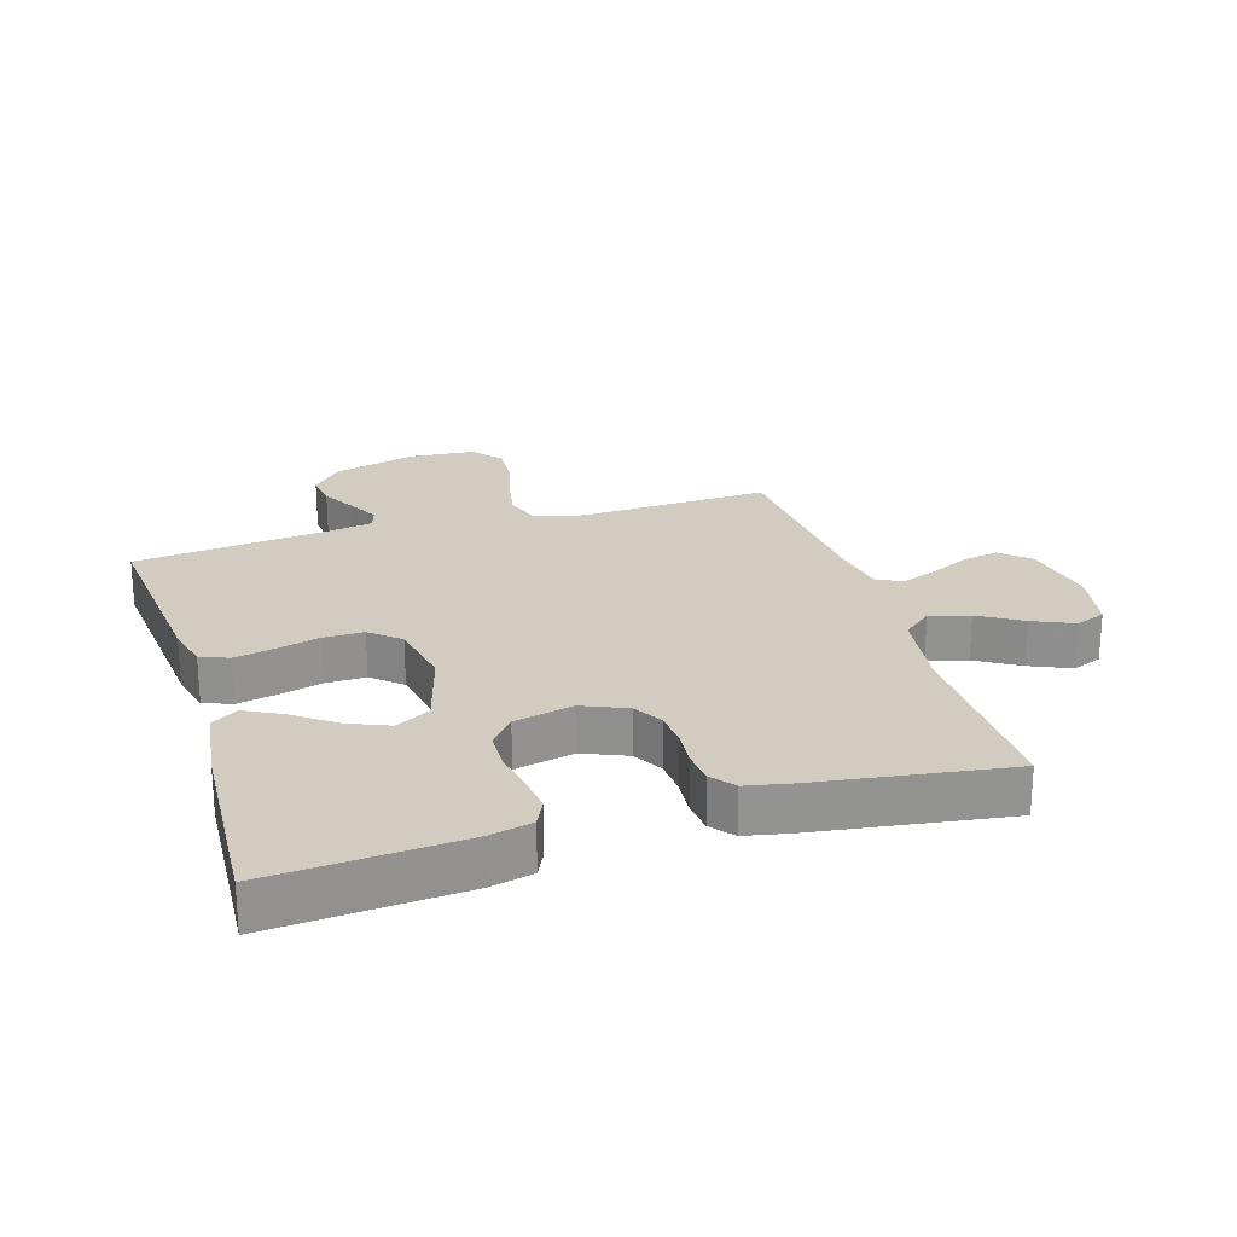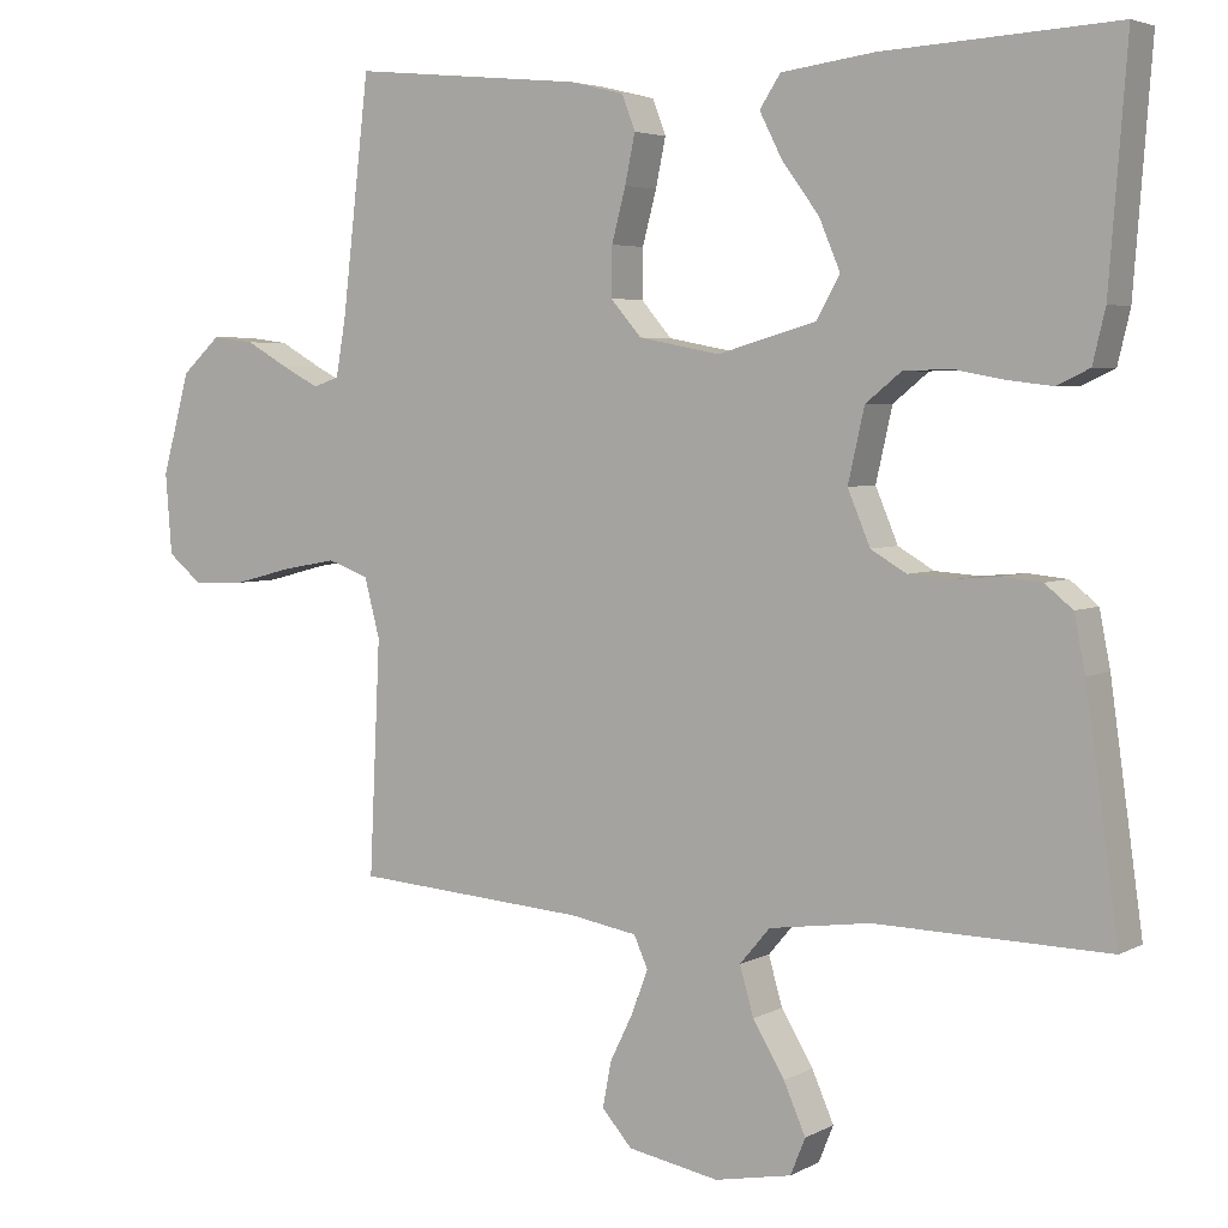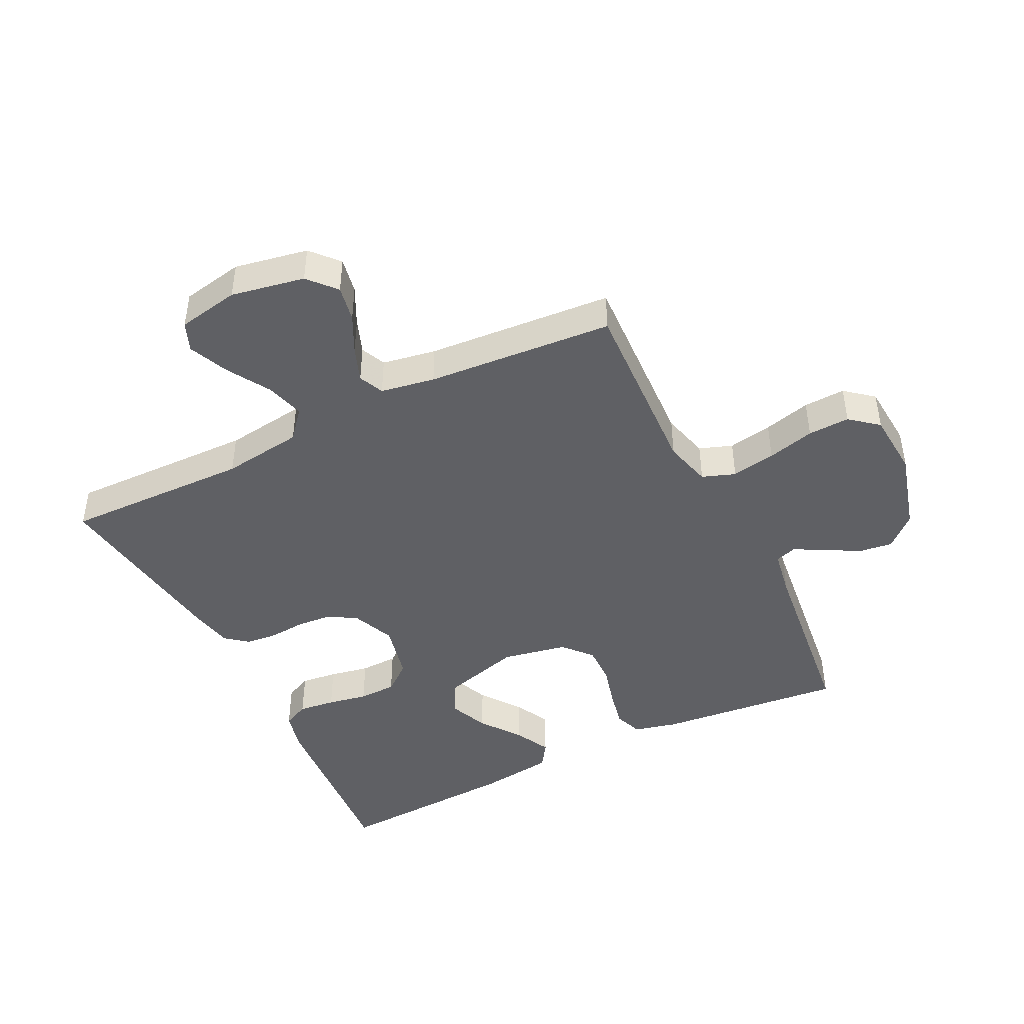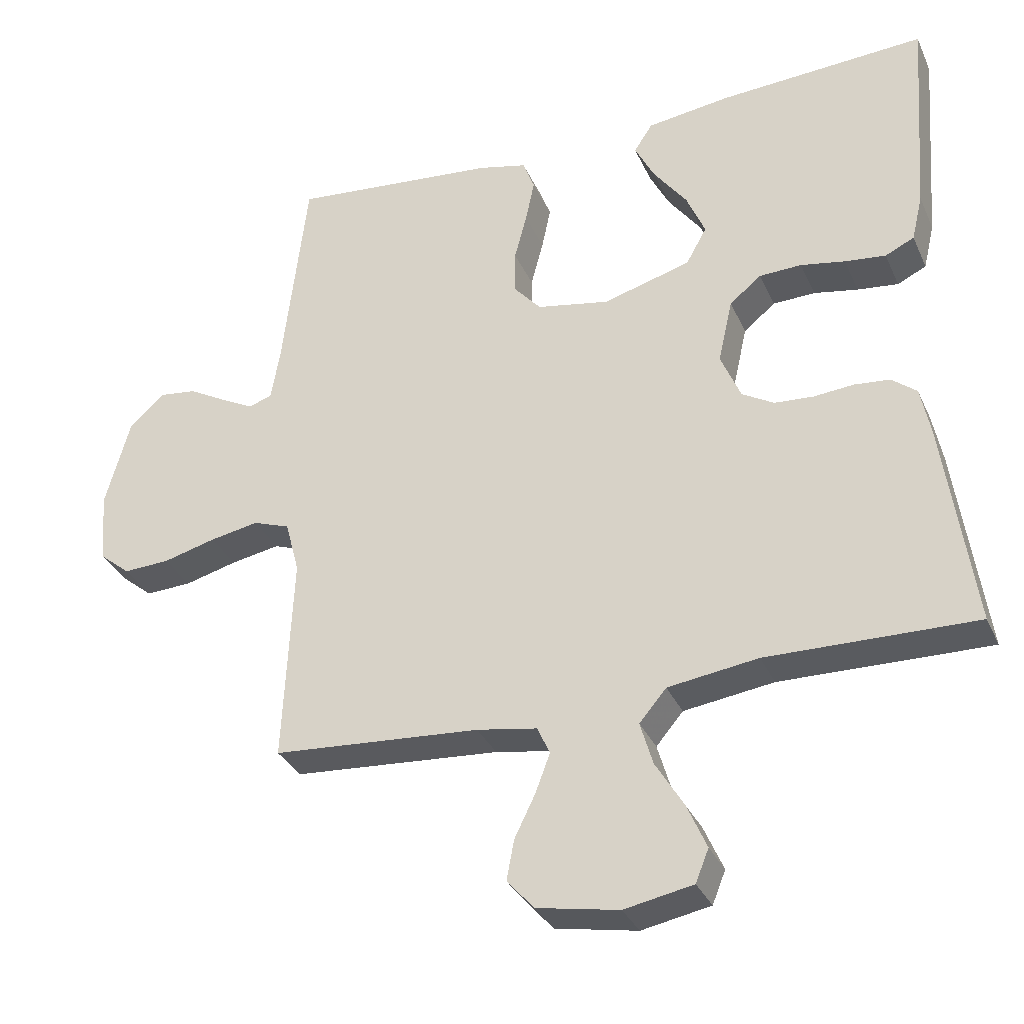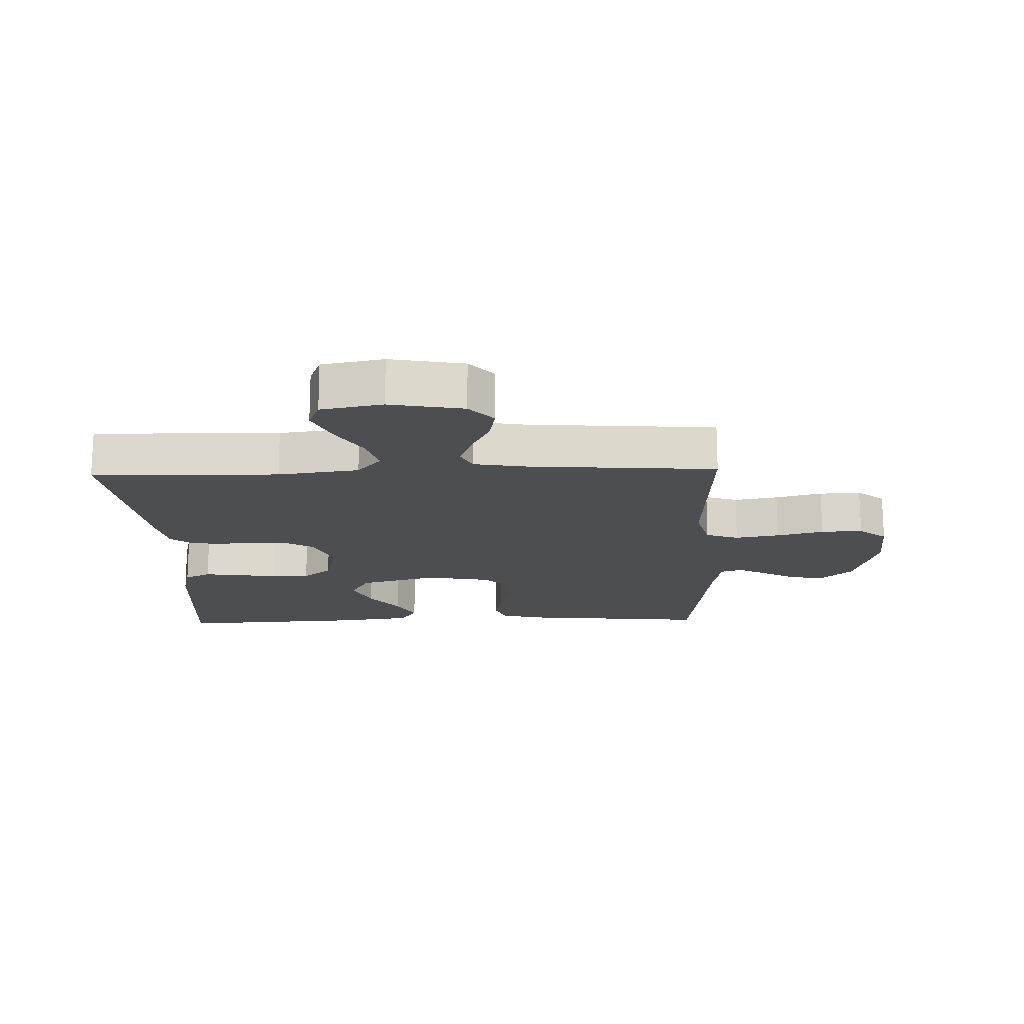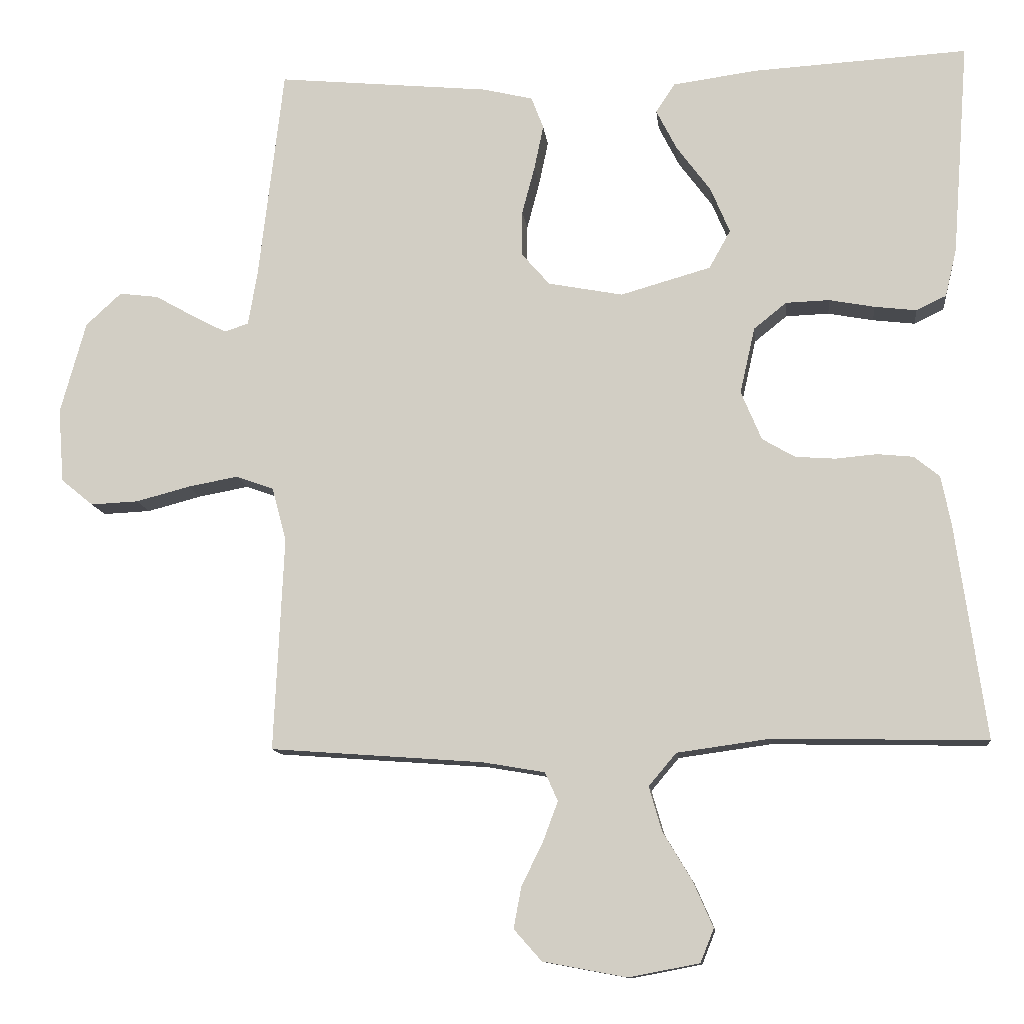
<metadata>
{"format":"obj","ext":"obj","renderer":"f3d","projection":"perspective","resolution":1024,"background":"white","views":[{"elev":23.8,"azim":73.1,"up":"+Y"},{"elev":4.3,"azim":31.7,"up":"+Z"},{"elev":-44.6,"azim":-153.7,"up":"+Y"},{"elev":-32.9,"azim":21.6,"up":"+Z"},{"elev":-16.8,"azim":-178.2,"up":"+Y"},{"elev":-11.6,"azim":6.4,"up":"+Z"}]}
</metadata>
<code>
v -0.5 0.07 -0.5
v -0.486 0.07 -0.2
v -0.506 0.07 -0.124
v -0.559 0.07 -0.105
v -0.63 0.07 -0.118
v -0.706 0.07 -0.138
v -0.773 0.07 -0.141
v -0.818 0.07 -0.104
v -0.826 0.07 0
v -0.79 0.07 0.13
v -0.74 0.07 0.176
v -0.685 0.07 0.169
v -0.63 0.07 0.138
v -0.582 0.07 0.113
v -0.548 0.07 0.124
v -0.535 0.07 0.2
v -0.5 0.07 0.5
v -0.2 0.07 0.471
v -0.13 0.07 0.454
v -0.113 0.07 0.409
v -0.126 0.07 0.347
v -0.144 0.07 0.279
v -0.145 0.07 0.216
v -0.105 0.07 0.17
v 0 0.07 0.15
v 0.127 0.07 0.186
v 0.157 0.07 0.24
v 0.13 0.07 0.304
v 0.082 0.07 0.369
v 0.053 0.07 0.426
v 0.08 0.07 0.467
v 0.2 0.07 0.483
v 0.5 0.07 0.5
v 0.477 0.07 0.2
v 0.461 0.07 0.133
v 0.419 0.07 0.113
v 0.36 0.07 0.12
v 0.296 0.07 0.132
v 0.235 0.07 0.13
v 0.189 0.07 0.093
v 0.168 0.07 0
v 0.197 0.07 -0.069
v 0.243 0.07 -0.096
v 0.299 0.07 -0.1
v 0.357 0.07 -0.095
v 0.408 0.07 -0.1
v 0.444 0.07 -0.129
v 0.458 0.07 -0.2
v 0.5 0.07 -0.5
v 0.2 0.07 -0.494
v 0.07 0.07 -0.512
v 0.031 0.07 -0.558
v 0.049 0.07 -0.62
v 0.09 0.07 -0.688
v 0.118 0.07 -0.752
v 0.099 0.07 -0.799
v 0 0.07 -0.818
v -0.118 0.07 -0.796
v -0.157 0.07 -0.752
v -0.146 0.07 -0.694
v -0.116 0.07 -0.633
v -0.095 0.07 -0.577
v -0.113 0.07 -0.537
v -0.2 0.07 -0.522
v -0.5 0 -0.5
v -0.486 0 -0.2
v -0.506 0 -0.124
v -0.559 0 -0.105
v -0.63 0 -0.118
v -0.706 0 -0.138
v -0.773 0 -0.141
v -0.818 0 -0.104
v -0.826 0 0
v -0.79 0 0.13
v -0.74 0 0.176
v -0.685 0 0.169
v -0.63 0 0.138
v -0.582 0 0.113
v -0.548 0 0.124
v -0.535 0 0.2
v -0.5 0 0.5
v -0.2 0 0.471
v -0.13 0 0.454
v -0.113 0 0.409
v -0.126 0 0.347
v -0.144 0 0.279
v -0.145 0 0.216
v -0.105 0 0.17
v 0 0 0.15
v 0.127 0 0.186
v 0.157 0 0.24
v 0.13 0 0.304
v 0.082 0 0.369
v 0.053 0 0.426
v 0.08 0 0.467
v 0.2 0 0.483
v 0.5 0 0.5
v 0.477 0 0.2
v 0.461 0 0.133
v 0.419 0 0.113
v 0.36 0 0.12
v 0.296 0 0.132
v 0.235 0 0.13
v 0.189 0 0.093
v 0.168 0 0
v 0.197 0 -0.069
v 0.243 0 -0.096
v 0.299 0 -0.1
v 0.357 0 -0.095
v 0.408 0 -0.1
v 0.444 0 -0.129
v 0.458 0 -0.2
v 0.5 0 -0.5
v 0.2 0 -0.494
v 0.07 0 -0.512
v 0.031 0 -0.558
v 0.049 0 -0.62
v 0.09 0 -0.688
v 0.118 0 -0.752
v 0.099 0 -0.799
v 0 0 -0.818
v -0.118 0 -0.796
v -0.157 0 -0.752
v -0.146 0 -0.694
v -0.116 0 -0.633
v -0.095 0 -0.577
v -0.113 0 -0.537
v -0.2 0 -0.522
f 59 60 61
f 58 59 61
f 57 58 61
f 56 57 61
f 55 56 61
f 54 55 61
f 53 54 61
f 52 53 61 62
f 51 52 62 63
f 48 49 50
f 47 48 50
f 46 47 50
f 45 46 50
f 44 45 50
f 51 63 64
f 50 51 64
f 44 50 64
f 43 44 64
f 36 37 38
f 35 36 38
f 34 35 38
f 33 34 38
f 32 33 38
f 31 32 38
f 30 31 38
f 29 30 38
f 28 29 38
f 27 28 38 39
f 26 27 39 40
f 20 21 22
f 19 20 22
f 18 19 22
f 17 18 22
f 16 17 22
f 15 16 22 23
f 14 15 23 24
f 11 12 13
f 10 11 13
f 9 10 13
f 8 9 13
f 7 8 13
f 6 7 13
f 5 6 13
f 4 5 13 14
f 14 24 25
f 4 14 25
f 3 4 25
f 64 1 2
f 43 64 2
f 42 43 2
f 26 40 41
f 25 26 41
f 25 41 42
f 3 25 42
f 2 3 42
f 125 124 123
f 125 123 122
f 125 122 121
f 125 121 120
f 125 120 119
f 125 119 118
f 125 118 117
f 126 125 117 116
f 127 126 116 115
f 114 113 112
f 114 112 111
f 114 111 110
f 114 110 109
f 114 109 108
f 128 127 115
f 128 115 114
f 128 114 108
f 128 108 107
f 102 101 100
f 102 100 99
f 102 99 98
f 102 98 97
f 102 97 96
f 102 96 95
f 102 95 94
f 102 94 93
f 102 93 92
f 103 102 92 91
f 104 103 91 90
f 86 85 84
f 86 84 83
f 86 83 82
f 86 82 81
f 86 81 80
f 87 86 80 79
f 88 87 79 78
f 77 76 75
f 77 75 74
f 77 74 73
f 77 73 72
f 77 72 71
f 77 71 70
f 77 70 69
f 78 77 69 68
f 89 88 78
f 89 78 68
f 89 68 67
f 66 65 128
f 66 128 107
f 66 107 106
f 105 104 90
f 105 90 89
f 106 105 89
f 106 89 67
f 106 67 66
f 1 65 66 2
f 2 66 67 3
f 3 67 68 4
f 4 68 69 5
f 5 69 70 6
f 6 70 71 7
f 7 71 72 8
f 8 72 73 9
f 9 73 74 10
f 10 74 75 11
f 11 75 76 12
f 12 76 77 13
f 13 77 78 14
f 14 78 79 15
f 15 79 80 16
f 16 80 81 17
f 17 81 82 18
f 18 82 83 19
f 19 83 84 20
f 20 84 85 21
f 21 85 86 22
f 22 86 87 23
f 23 87 88 24
f 24 88 89 25
f 25 89 90 26
f 26 90 91 27
f 27 91 92 28
f 28 92 93 29
f 29 93 94 30
f 30 94 95 31
f 31 95 96 32
f 32 96 97 33
f 33 97 98 34
f 34 98 99 35
f 35 99 100 36
f 36 100 101 37
f 37 101 102 38
f 38 102 103 39
f 39 103 104 40
f 40 104 105 41
f 41 105 106 42
f 42 106 107 43
f 43 107 108 44
f 44 108 109 45
f 45 109 110 46
f 46 110 111 47
f 47 111 112 48
f 48 112 113 49
f 49 113 114 50
f 50 114 115 51
f 51 115 116 52
f 52 116 117 53
f 53 117 118 54
f 54 118 119 55
f 55 119 120 56
f 56 120 121 57
f 57 121 122 58
f 58 122 123 59
f 59 123 124 60
f 60 124 125 61
f 61 125 126 62
f 62 126 127 63
f 63 127 128 64
f 64 128 65 1

</code>
